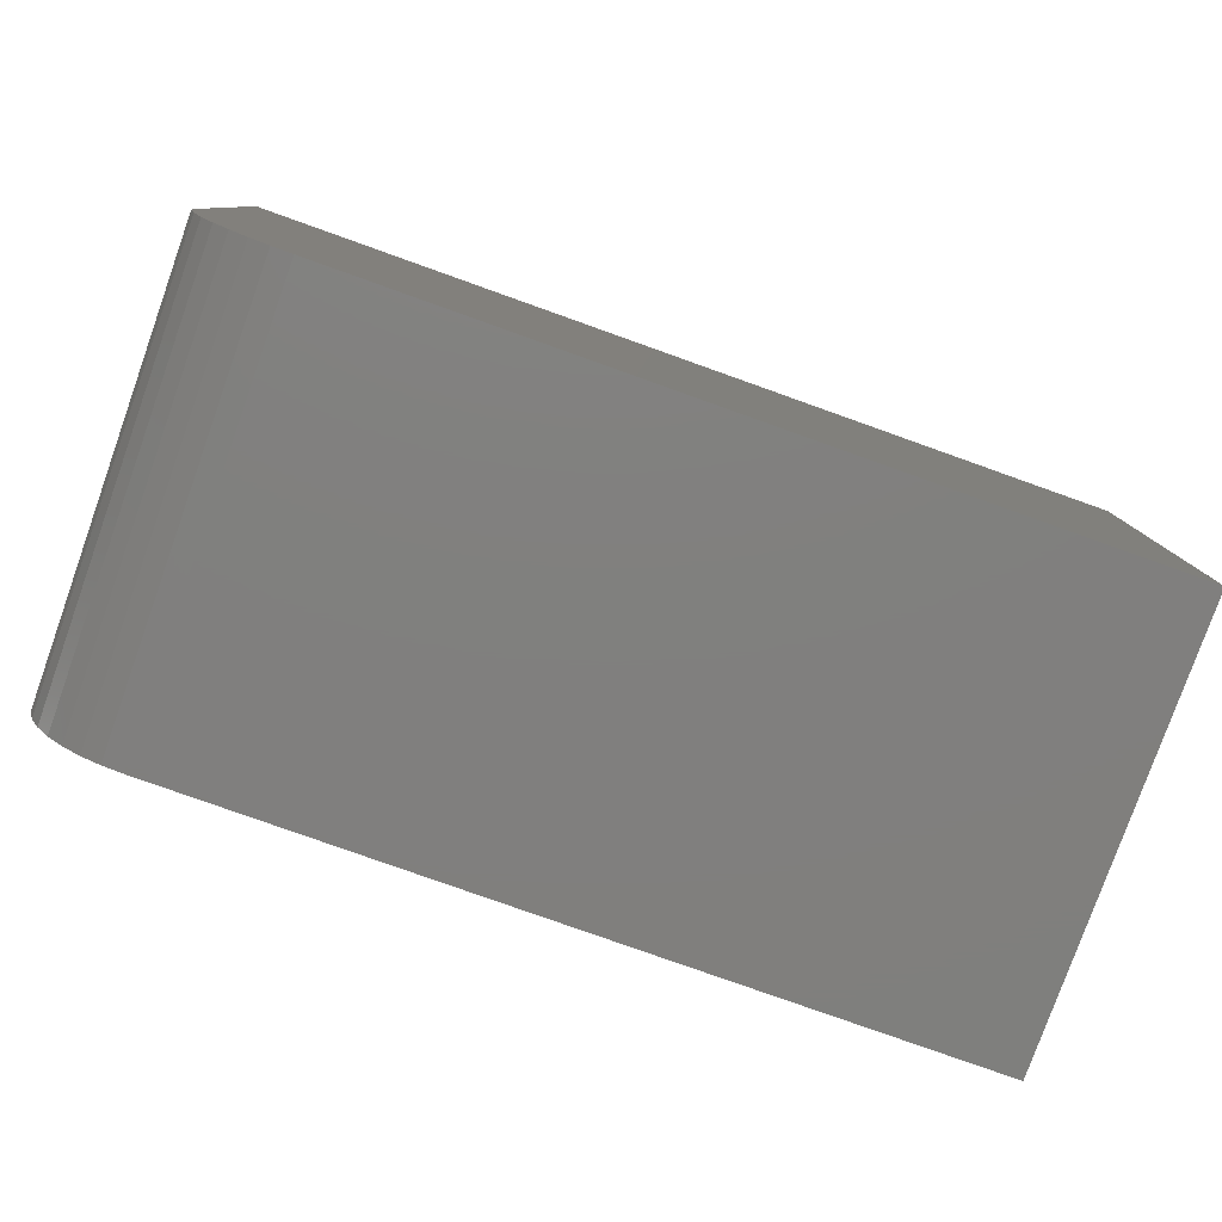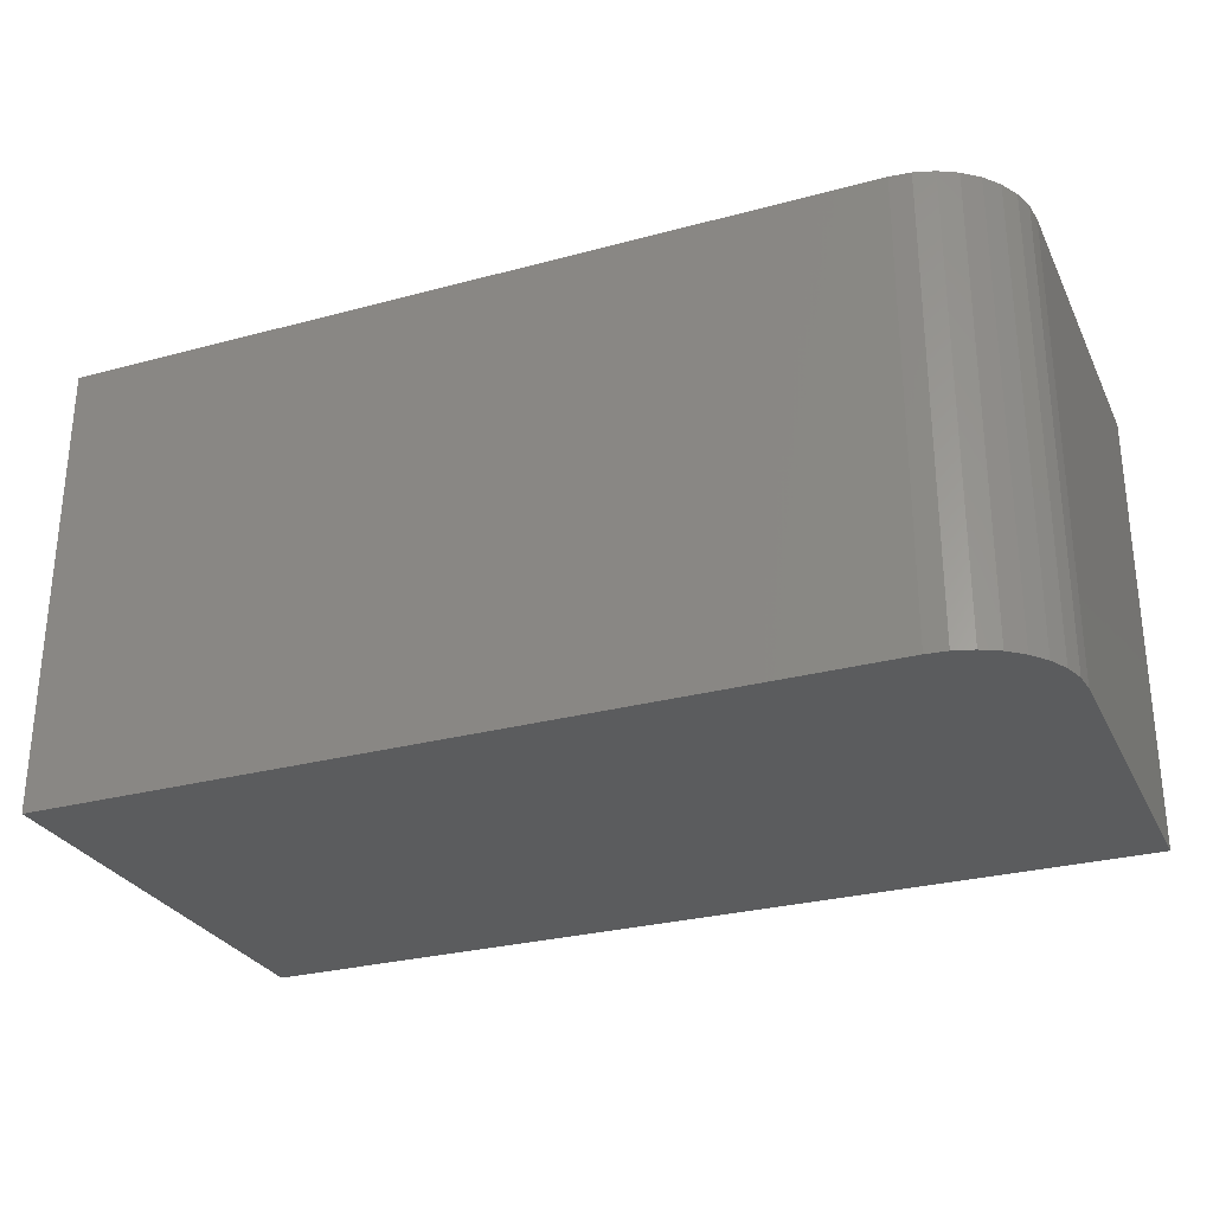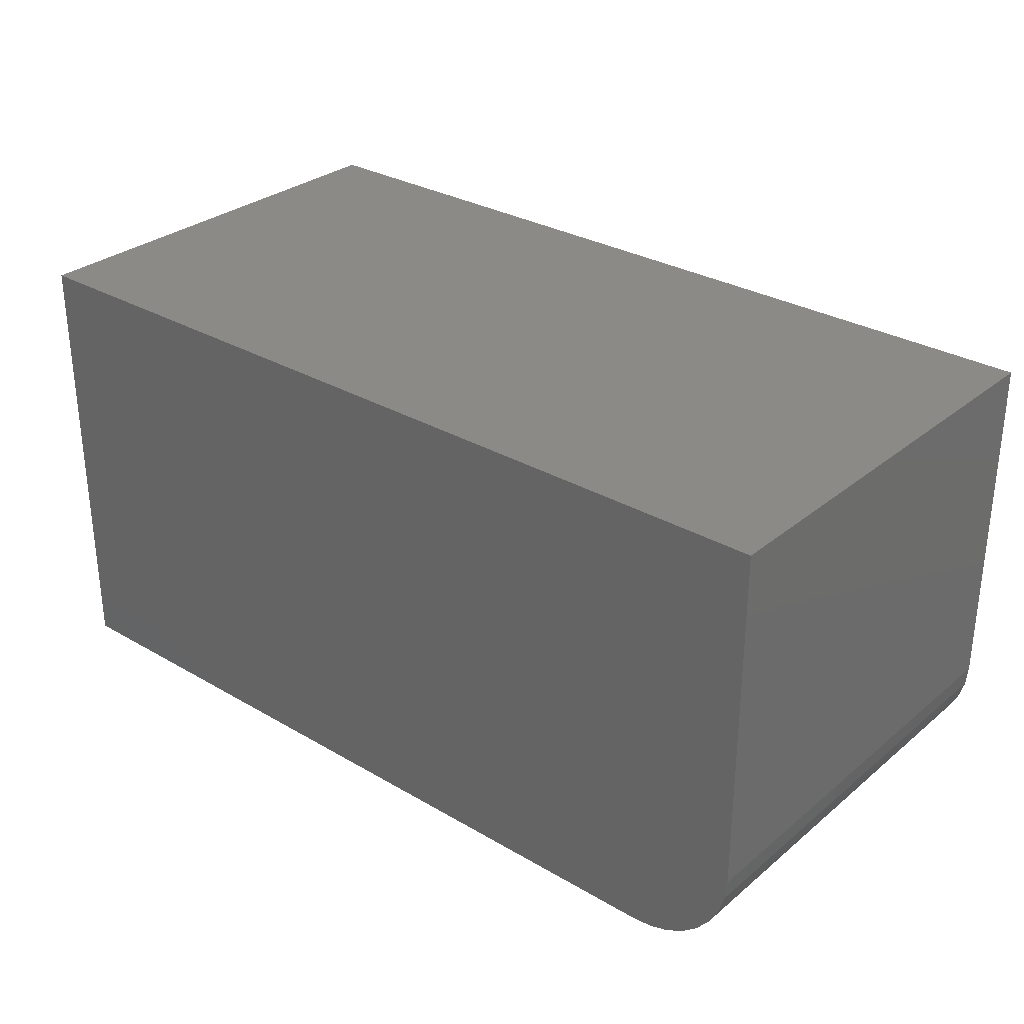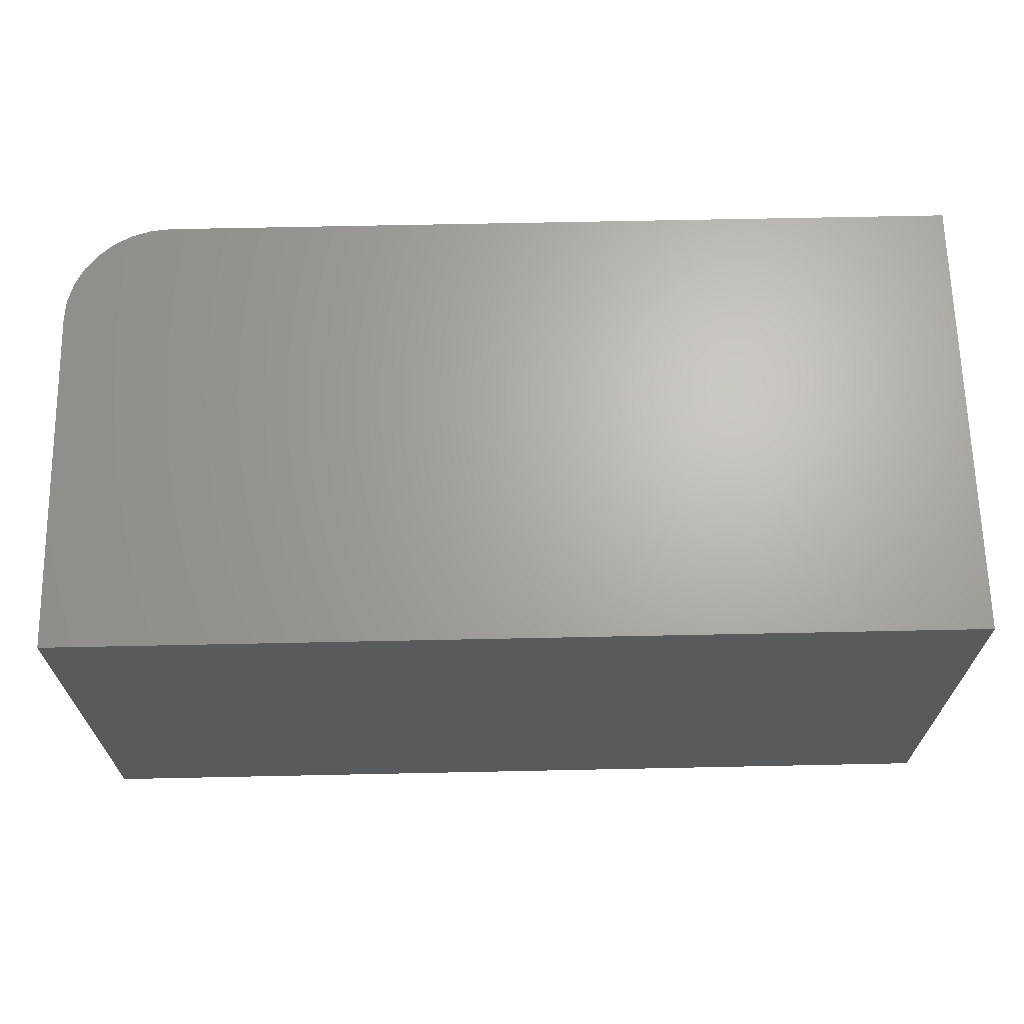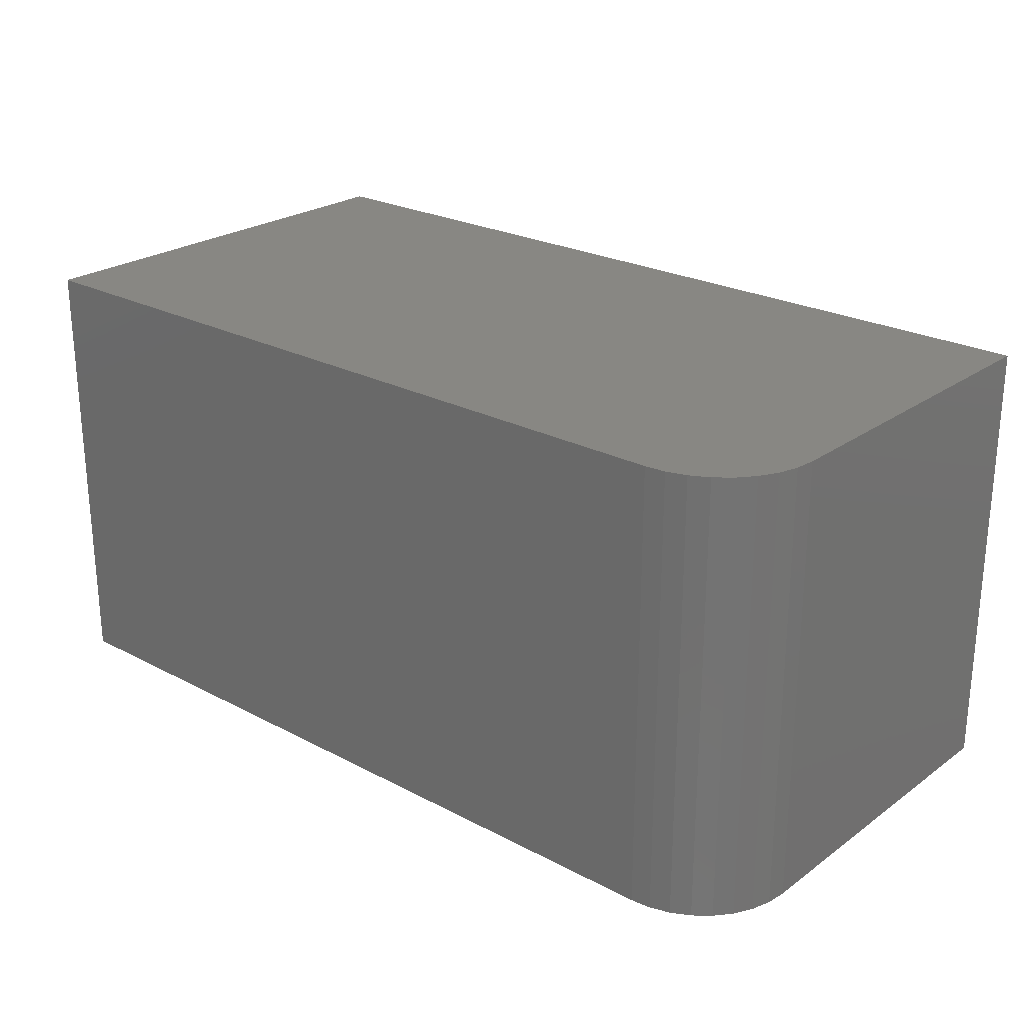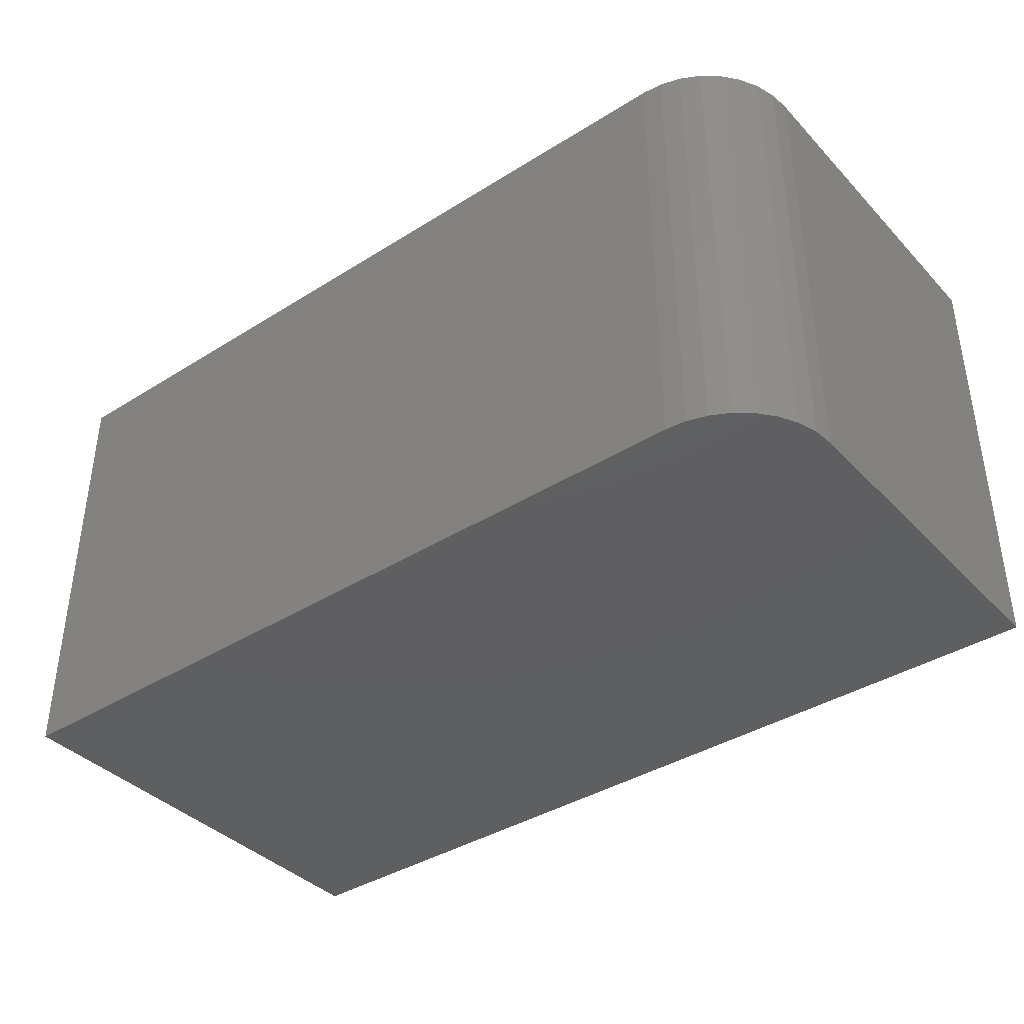
<metadata>
{"format":"stl","ext":"stl","renderer":"f3d","projection":"perspective","resolution":1024,"background":"white","views":[{"elev":-79.8,"azim":-19.6,"up":"+Z"},{"elev":-28.4,"azim":-157.9,"up":"+Y"},{"elev":30.2,"azim":-139.7,"up":"+Z"},{"elev":66.5,"azim":-1.2,"up":"+Y"},{"elev":24.5,"azim":-139.2,"up":"+Y"},{"elev":-38.8,"azim":-141.8,"up":"+Y"}]}
</metadata>
<code>
# stl→obj: 24 verts, 44 faces
v 5.262e-18 -0.375 0.08594
v 0.001651 -0.375 0.06917
v 0.006542 -0.375 0.05305
v 0.01448 -0.375 0.03819
v 0.02517 -0.375 0.02517
v 0.03819 -0.375 0.01448
v 0.05305 -0.375 0.006542
v 0.06917 -0.375 0.001651
v 0.08594 -0.375 -5.262e-18
v 0.75 -0.375 -4.592e-17
v 0.75 -0.375 0.3789
v 2.32e-17 -0.375 0.3789
v 5.262e-18 0 0.08594
v 2.32e-17 0 0.3789
v 0.75 0 0.3789
v 0.75 0 -4.592e-17
v 0.08594 0 -5.262e-18
v 0.06917 0 0.001651
v 0.05305 0 0.006542
v 0.03819 0 0.01448
v 0.02517 0 0.02517
v 0.01448 0 0.03819
v 0.006542 0 0.05305
v 0.001651 0 0.06917
f 1 2 3
f 1 3 4
f 1 4 5
f 1 5 6
f 1 6 7
f 1 7 8
f 1 8 9
f 1 9 10
f 1 10 11
f 1 11 12
f 13 14 15
f 13 15 16
f 13 16 17
f 13 17 18
f 13 18 19
f 13 19 20
f 13 20 21
f 13 21 22
f 13 22 23
f 13 23 24
f 12 14 1
f 1 14 13
f 9 17 10
f 10 17 16
f 17 9 18
f 18 9 8
f 18 8 19
f 19 8 7
f 19 7 20
f 20 7 6
f 20 6 21
f 21 6 5
f 21 5 22
f 22 5 4
f 22 4 23
f 23 4 3
f 23 3 24
f 24 3 2
f 24 2 13
f 13 2 1
f 11 15 12
f 12 15 14
f 10 16 11
f 11 16 15

</code>
